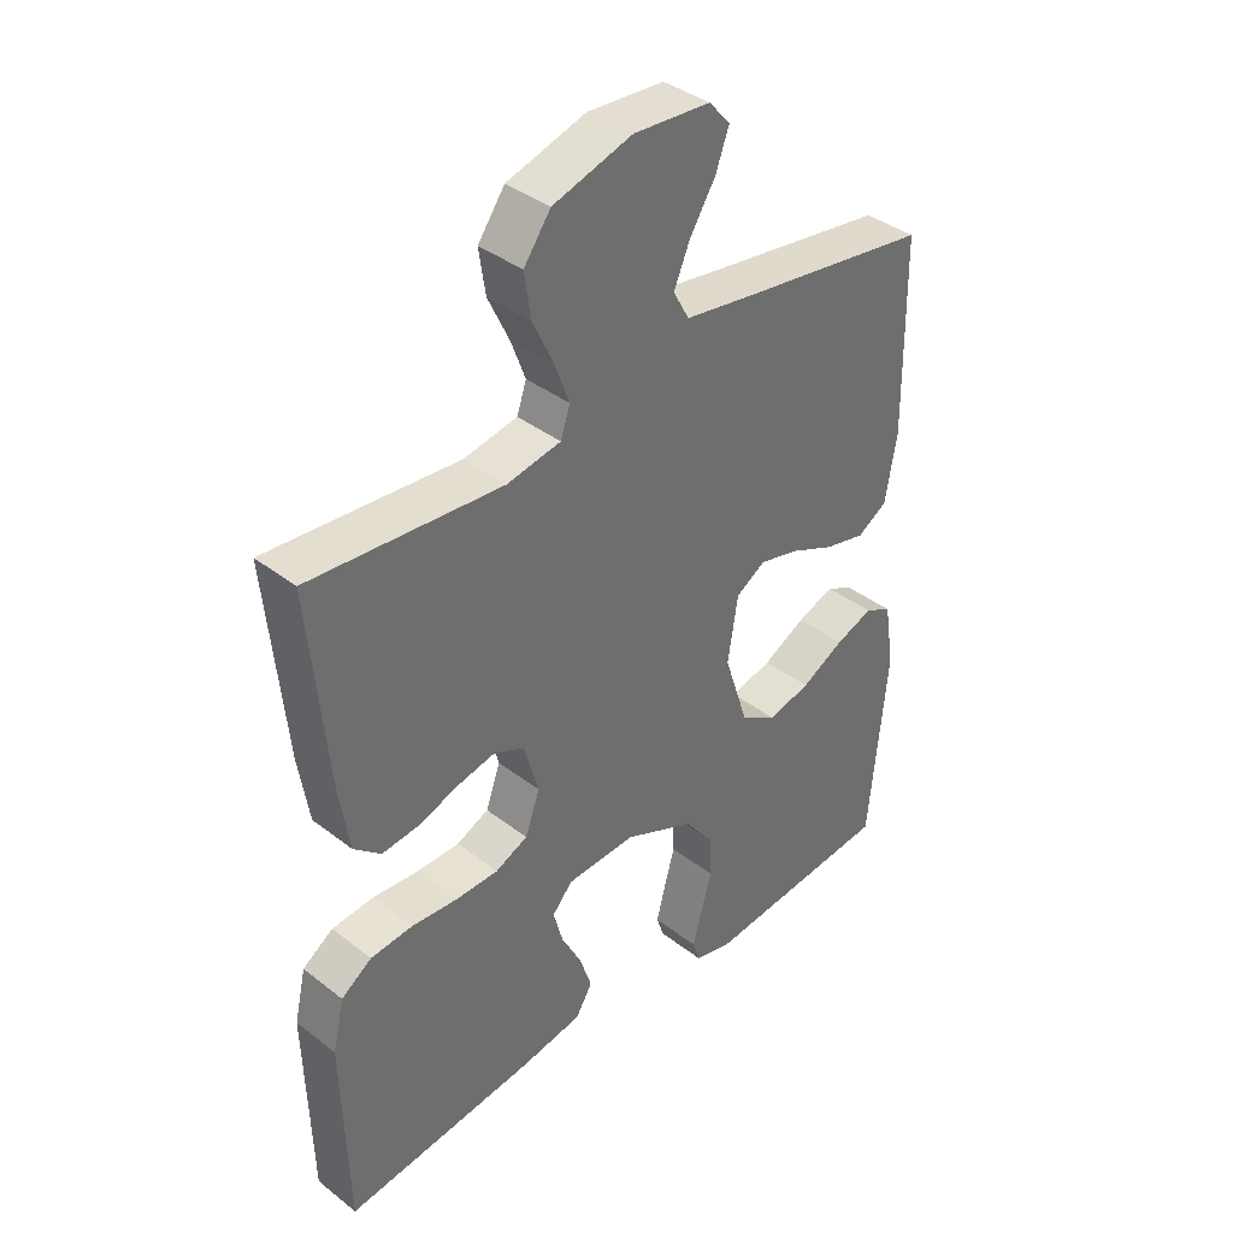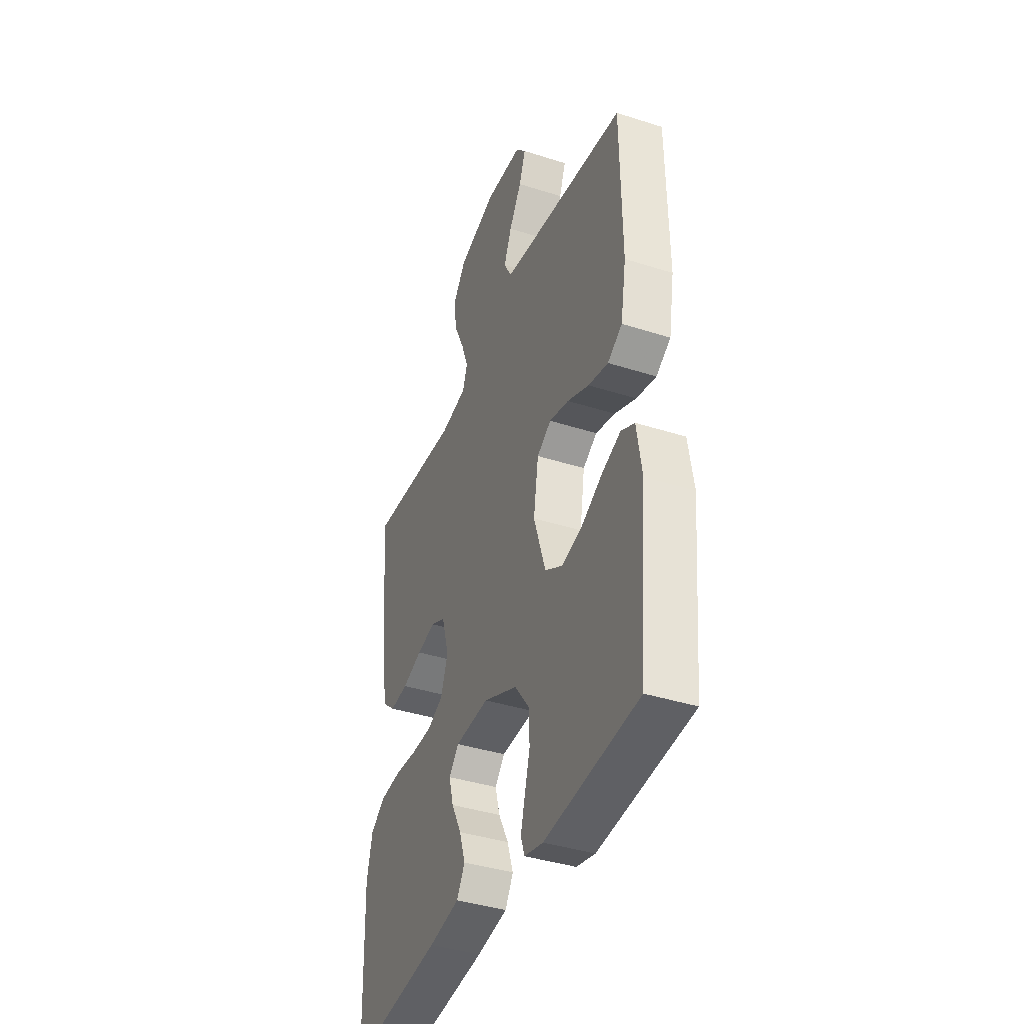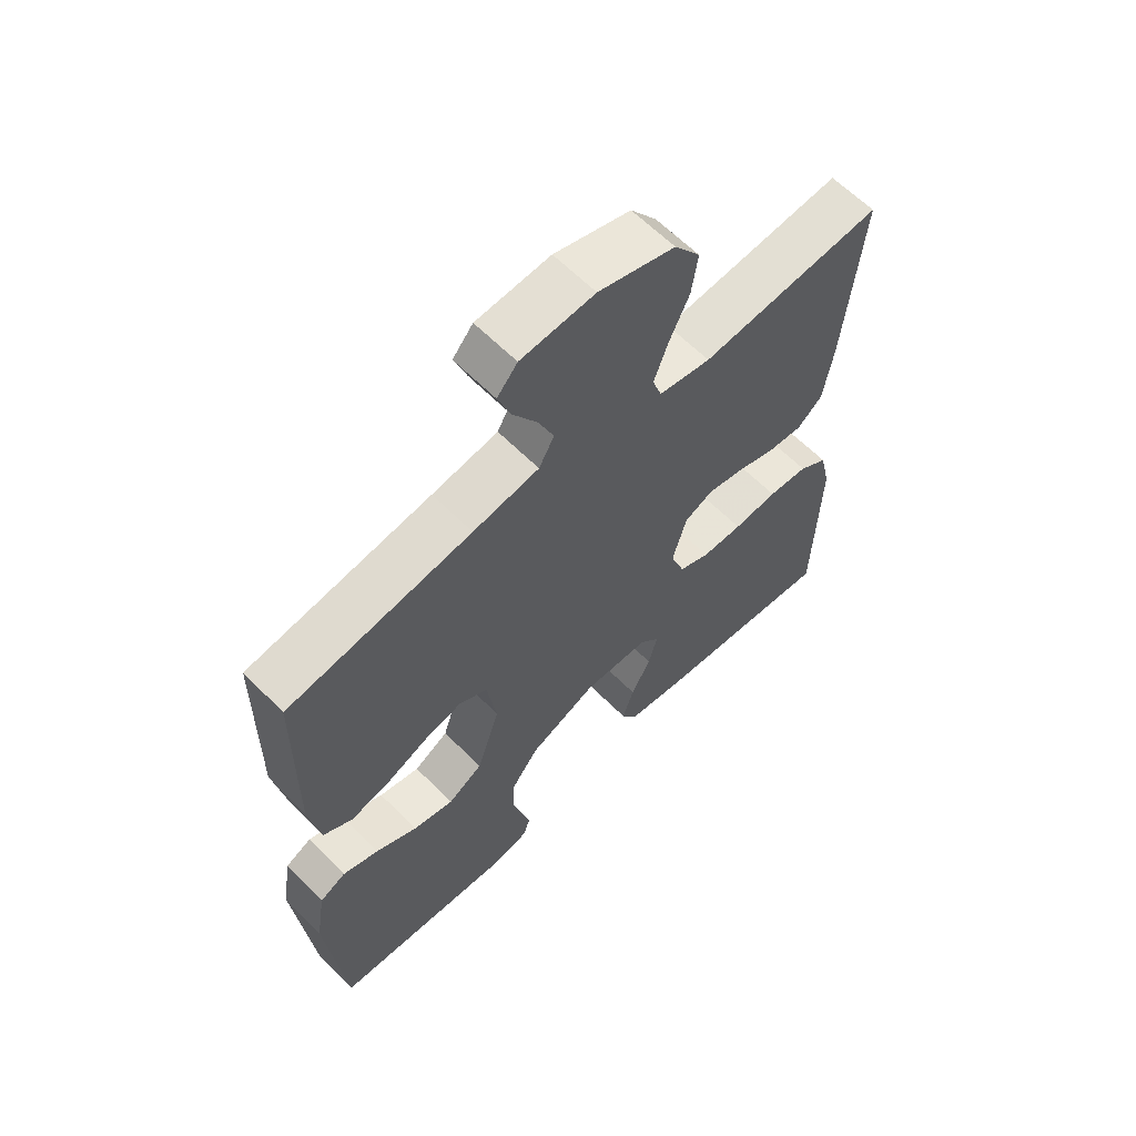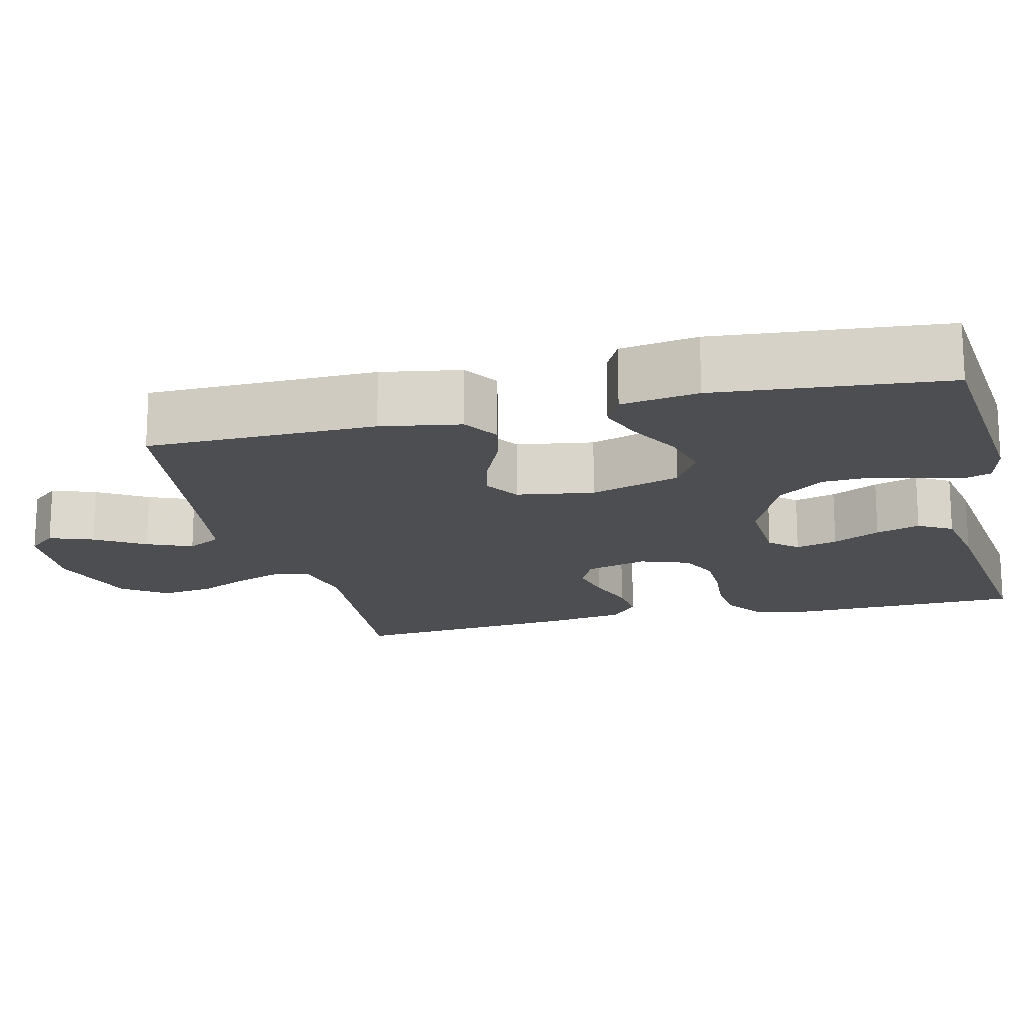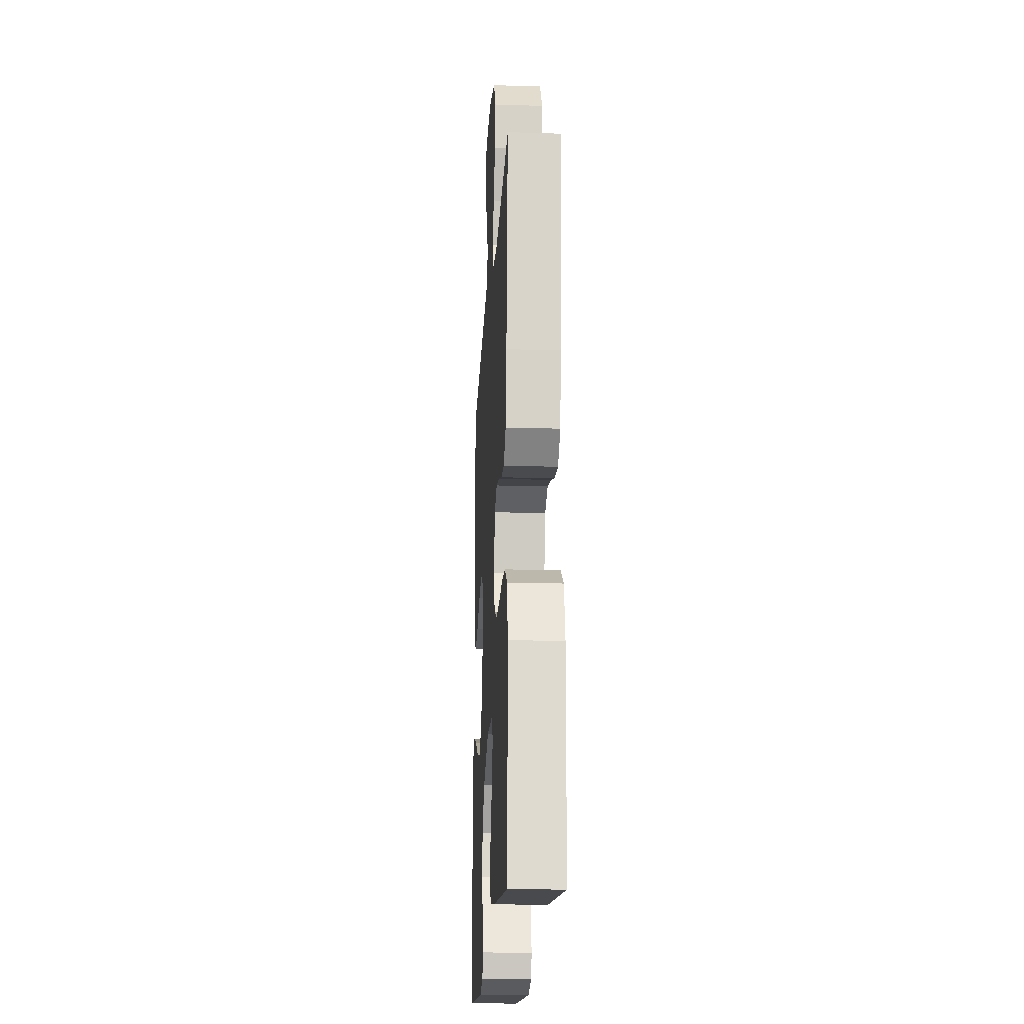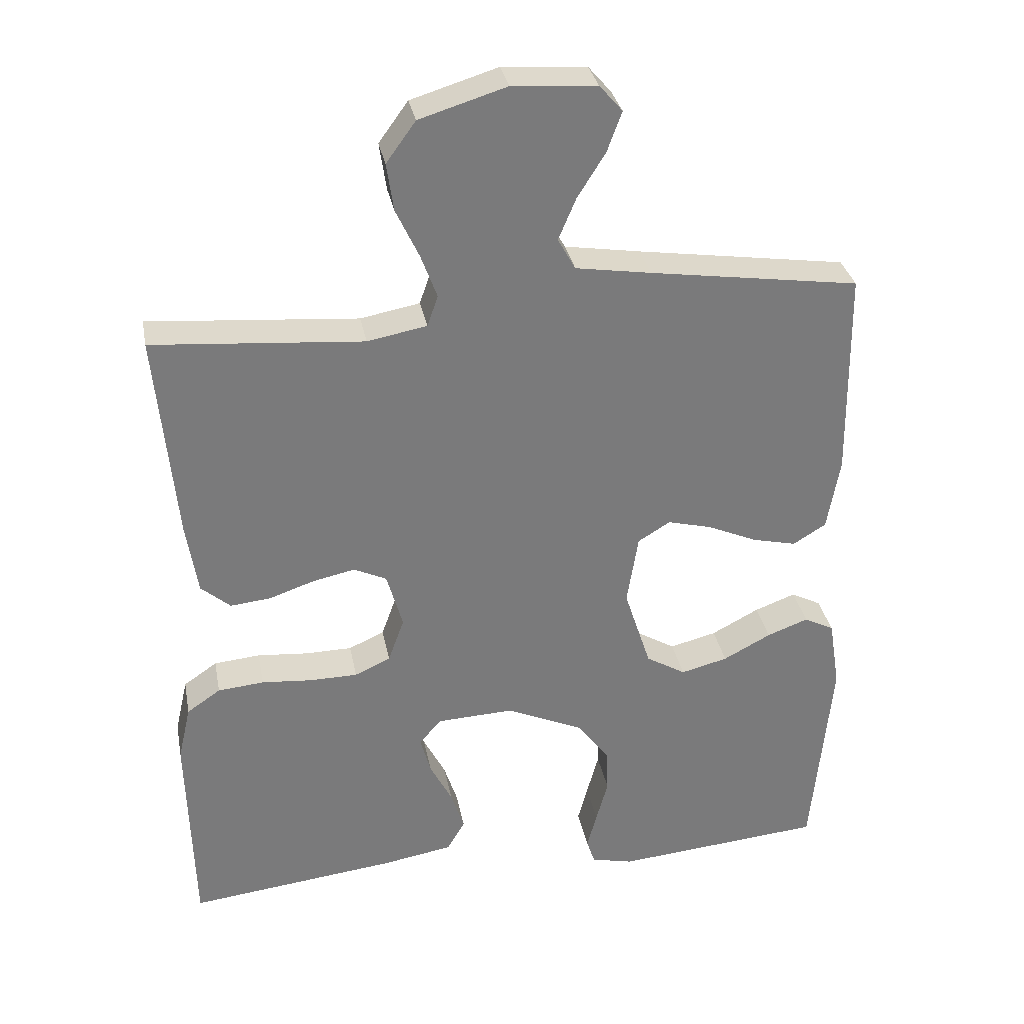
<metadata>
{"format":"obj","ext":"obj","renderer":"f3d","projection":"perspective","resolution":1024,"background":"white","views":[{"elev":38.3,"azim":-45.7,"up":"+Z"},{"elev":-39.5,"azim":68.3,"up":"+Z"},{"elev":62.3,"azim":135.5,"up":"+Z"},{"elev":-17.0,"azim":103.7,"up":"+Y"},{"elev":-19.9,"azim":-93.3,"up":"+Z"},{"elev":32.2,"azim":-10.7,"up":"+Z"}]}
</metadata>
<code>
v -0.5 0.07 0.5
v -0.2 0.07 0.476
v -0.115 0.07 0.492
v -0.1 0.07 0.536
v -0.123 0.07 0.598
v -0.156 0.07 0.668
v -0.166 0.07 0.736
v -0.124 0.07 0.794
v 0 0.07 0.832
v 0.12 0.07 0.824
v 0.153 0.07 0.786
v 0.132 0.07 0.729
v 0.092 0.07 0.665
v 0.067 0.07 0.606
v 0.092 0.07 0.561
v 0.2 0.07 0.544
v 0.5 0.07 0.5
v 0.504 0.07 0.2
v 0.486 0.07 0.096
v 0.439 0.07 0.067
v 0.375 0.07 0.082
v 0.305 0.07 0.113
v 0.242 0.07 0.129
v 0.196 0.07 0.101
v 0.18 0.07 0
v 0.218 0.07 -0.118
v 0.275 0.07 -0.152
v 0.342 0.07 -0.135
v 0.41 0.07 -0.099
v 0.469 0.07 -0.077
v 0.512 0.07 -0.099
v 0.528 0.07 -0.2
v 0.5 0.07 -0.5
v 0.2 0.07 -0.527
v 0.14 0.07 -0.513
v 0.128 0.07 -0.477
v 0.142 0.07 -0.424
v 0.159 0.07 -0.362
v 0.156 0.07 -0.298
v 0.11 0.07 -0.237
v 0 0.07 -0.188
v -0.109 0.07 -0.193
v -0.141 0.07 -0.229
v -0.126 0.07 -0.284
v -0.094 0.07 -0.346
v -0.075 0.07 -0.404
v -0.101 0.07 -0.448
v -0.2 0.07 -0.465
v -0.5 0.07 -0.5
v -0.508 0.07 -0.2
v -0.49 0.07 -0.121
v -0.442 0.07 -0.088
v -0.376 0.07 -0.082
v -0.303 0.07 -0.088
v -0.236 0.07 -0.087
v -0.185 0.07 -0.064
v -0.162 0.07 0
v -0.185 0.07 0.081
v -0.232 0.07 0.103
v -0.292 0.07 0.09
v -0.356 0.07 0.068
v -0.414 0.07 0.062
v -0.456 0.07 0.098
v -0.472 0.07 0.2
v -0.5 0 0.5
v -0.2 0 0.476
v -0.115 0 0.492
v -0.1 0 0.536
v -0.123 0 0.598
v -0.156 0 0.668
v -0.166 0 0.736
v -0.124 0 0.794
v 0 0 0.832
v 0.12 0 0.824
v 0.153 0 0.786
v 0.132 0 0.729
v 0.092 0 0.665
v 0.067 0 0.606
v 0.092 0 0.561
v 0.2 0 0.544
v 0.5 0 0.5
v 0.504 0 0.2
v 0.486 0 0.096
v 0.439 0 0.067
v 0.375 0 0.082
v 0.305 0 0.113
v 0.242 0 0.129
v 0.196 0 0.101
v 0.18 0 0
v 0.218 0 -0.118
v 0.275 0 -0.152
v 0.342 0 -0.135
v 0.41 0 -0.099
v 0.469 0 -0.077
v 0.512 0 -0.099
v 0.528 0 -0.2
v 0.5 0 -0.5
v 0.2 0 -0.527
v 0.14 0 -0.513
v 0.128 0 -0.477
v 0.142 0 -0.424
v 0.159 0 -0.362
v 0.156 0 -0.298
v 0.11 0 -0.237
v 0 0 -0.188
v -0.109 0 -0.193
v -0.141 0 -0.229
v -0.126 0 -0.284
v -0.094 0 -0.346
v -0.075 0 -0.404
v -0.101 0 -0.448
v -0.2 0 -0.465
v -0.5 0 -0.5
v -0.508 0 -0.2
v -0.49 0 -0.121
v -0.442 0 -0.088
v -0.376 0 -0.082
v -0.303 0 -0.088
v -0.236 0 -0.087
v -0.185 0 -0.064
v -0.162 0 0
v -0.185 0 0.081
v -0.232 0 0.103
v -0.292 0 0.09
v -0.356 0 0.068
v -0.414 0 0.062
v -0.456 0 0.098
v -0.472 0 0.2
f 63 64 1 2
f 60 61 62 63
f 59 60 63 2
f 58 59 2 3
f 57 58 3 4
f 51 52 53 54
f 51 54 55
f 50 51 55
f 49 50 55
f 48 49 55 56
f 44 45 46 47
f 43 44 47 48
f 35 36 37 38
f 33 34 35 38
f 33 38 39
f 32 33 39 40
f 28 29 30 31
f 27 28 31 32
f 19 20 21 22
f 19 22 23
f 16 17 18 19
f 15 16 19 23
f 14 15 23 24
f 10 11 12 13
f 10 13 14
f 9 10 14
f 5 6 7 8
f 4 5 8 9
f 57 4 9 14
f 43 48 56 57
f 42 43 57 14
f 27 32 40 41
f 26 27 41 42
f 25 26 42
f 14 24 25 42
f 66 65 128 127
f 127 126 125 124
f 66 127 124 123
f 67 66 123 122
f 68 67 122 121
f 118 117 116 115
f 119 118 115
f 119 115 114
f 119 114 113
f 120 119 113 112
f 111 110 109 108
f 112 111 108 107
f 102 101 100 99
f 102 99 98 97
f 103 102 97
f 104 103 97 96
f 95 94 93 92
f 96 95 92 91
f 86 85 84 83
f 87 86 83
f 83 82 81 80
f 87 83 80 79
f 88 87 79 78
f 77 76 75 74
f 78 77 74
f 78 74 73
f 72 71 70 69
f 73 72 69 68
f 78 73 68 121
f 121 120 112 107
f 78 121 107 106
f 105 104 96 91
f 106 105 91 90
f 106 90 89
f 106 89 88 78
f 1 65 66 2
f 2 66 67 3
f 3 67 68 4
f 4 68 69 5
f 5 69 70 6
f 6 70 71 7
f 7 71 72 8
f 8 72 73 9
f 9 73 74 10
f 10 74 75 11
f 11 75 76 12
f 12 76 77 13
f 13 77 78 14
f 14 78 79 15
f 15 79 80 16
f 16 80 81 17
f 17 81 82 18
f 18 82 83 19
f 19 83 84 20
f 20 84 85 21
f 21 85 86 22
f 22 86 87 23
f 23 87 88 24
f 24 88 89 25
f 25 89 90 26
f 26 90 91 27
f 27 91 92 28
f 28 92 93 29
f 29 93 94 30
f 30 94 95 31
f 31 95 96 32
f 32 96 97 33
f 33 97 98 34
f 34 98 99 35
f 35 99 100 36
f 36 100 101 37
f 37 101 102 38
f 38 102 103 39
f 39 103 104 40
f 40 104 105 41
f 41 105 106 42
f 42 106 107 43
f 43 107 108 44
f 44 108 109 45
f 45 109 110 46
f 46 110 111 47
f 47 111 112 48
f 48 112 113 49
f 49 113 114 50
f 50 114 115 51
f 51 115 116 52
f 52 116 117 53
f 53 117 118 54
f 54 118 119 55
f 55 119 120 56
f 56 120 121 57
f 57 121 122 58
f 58 122 123 59
f 59 123 124 60
f 60 124 125 61
f 61 125 126 62
f 62 126 127 63
f 63 127 128 64
f 64 128 65 1

</code>
